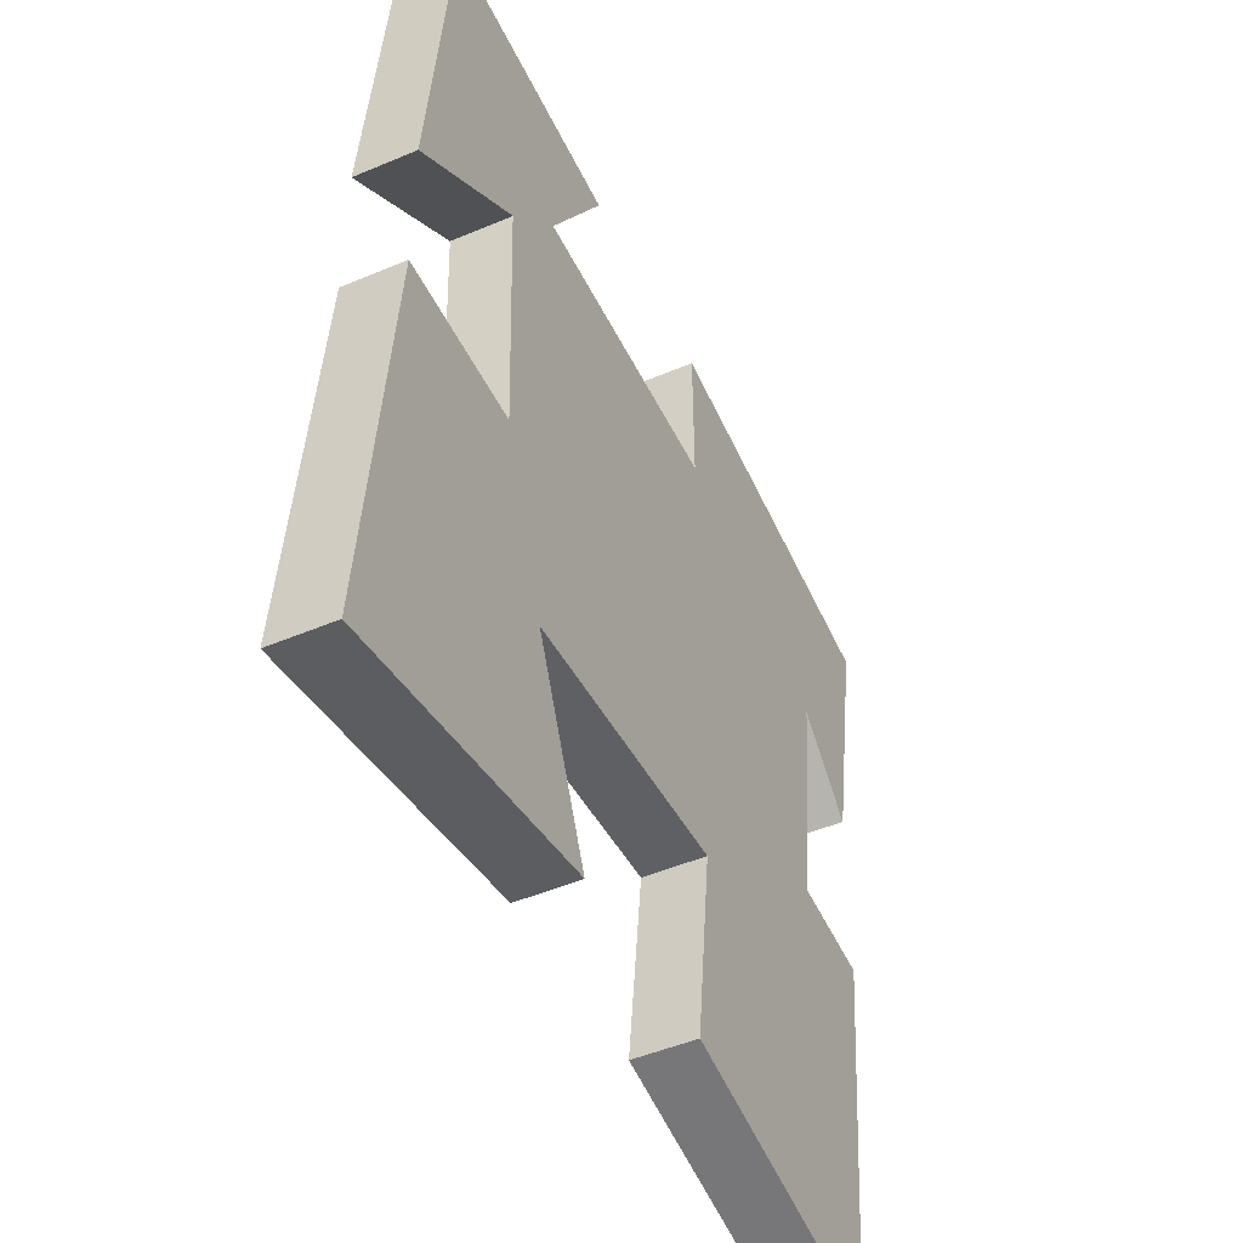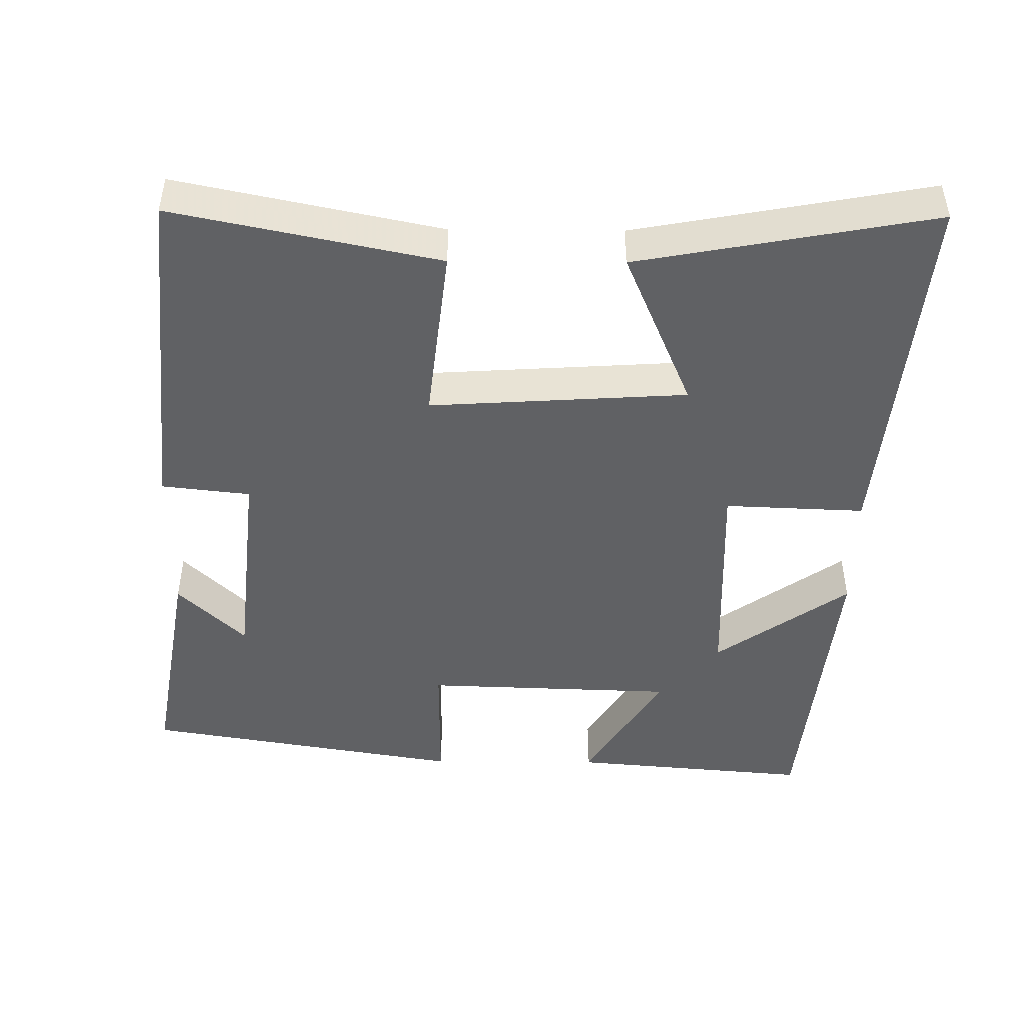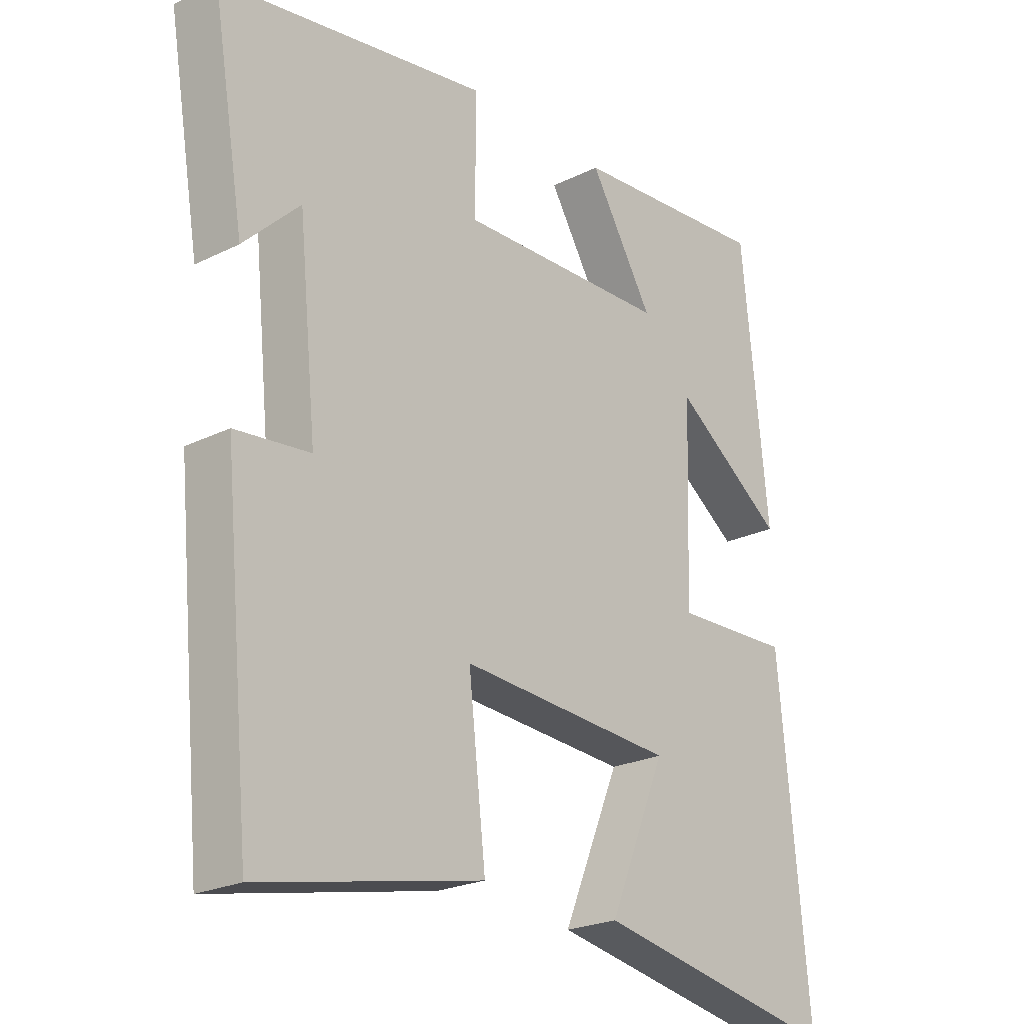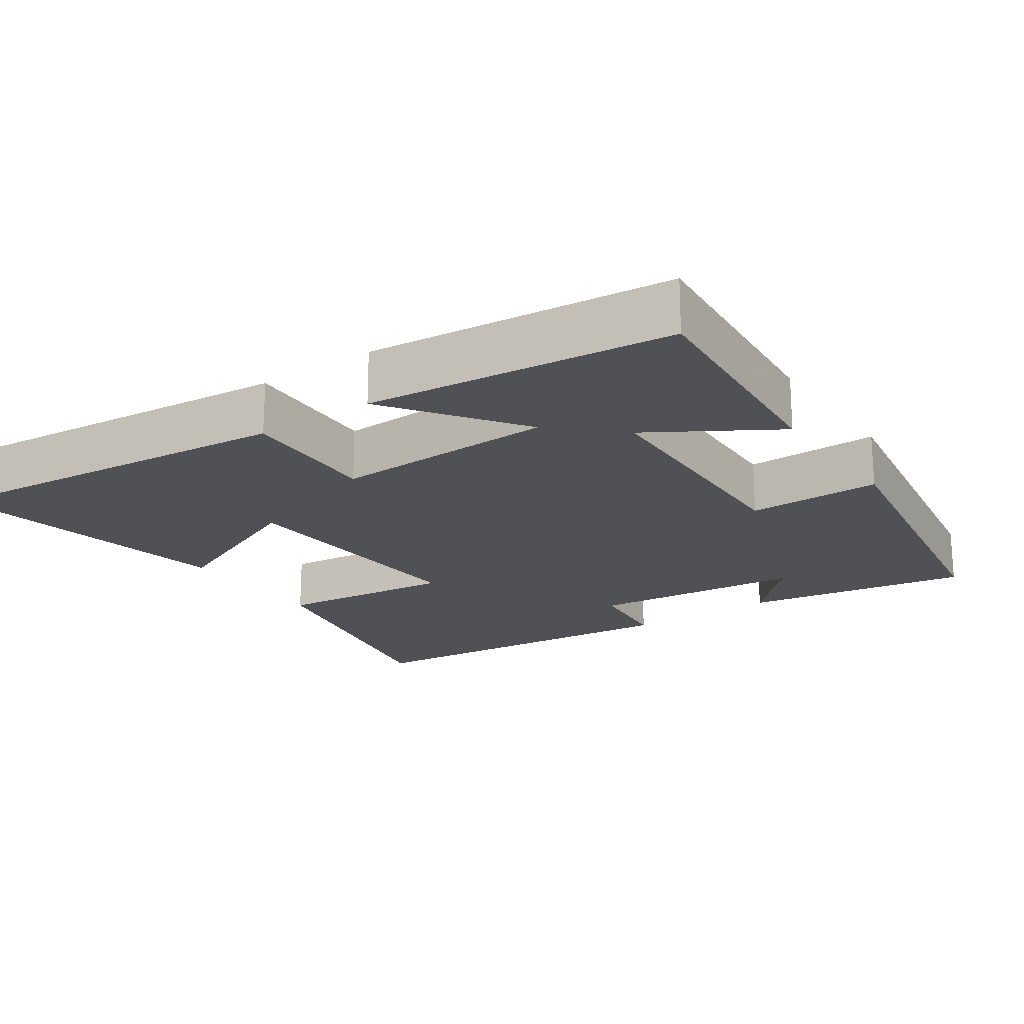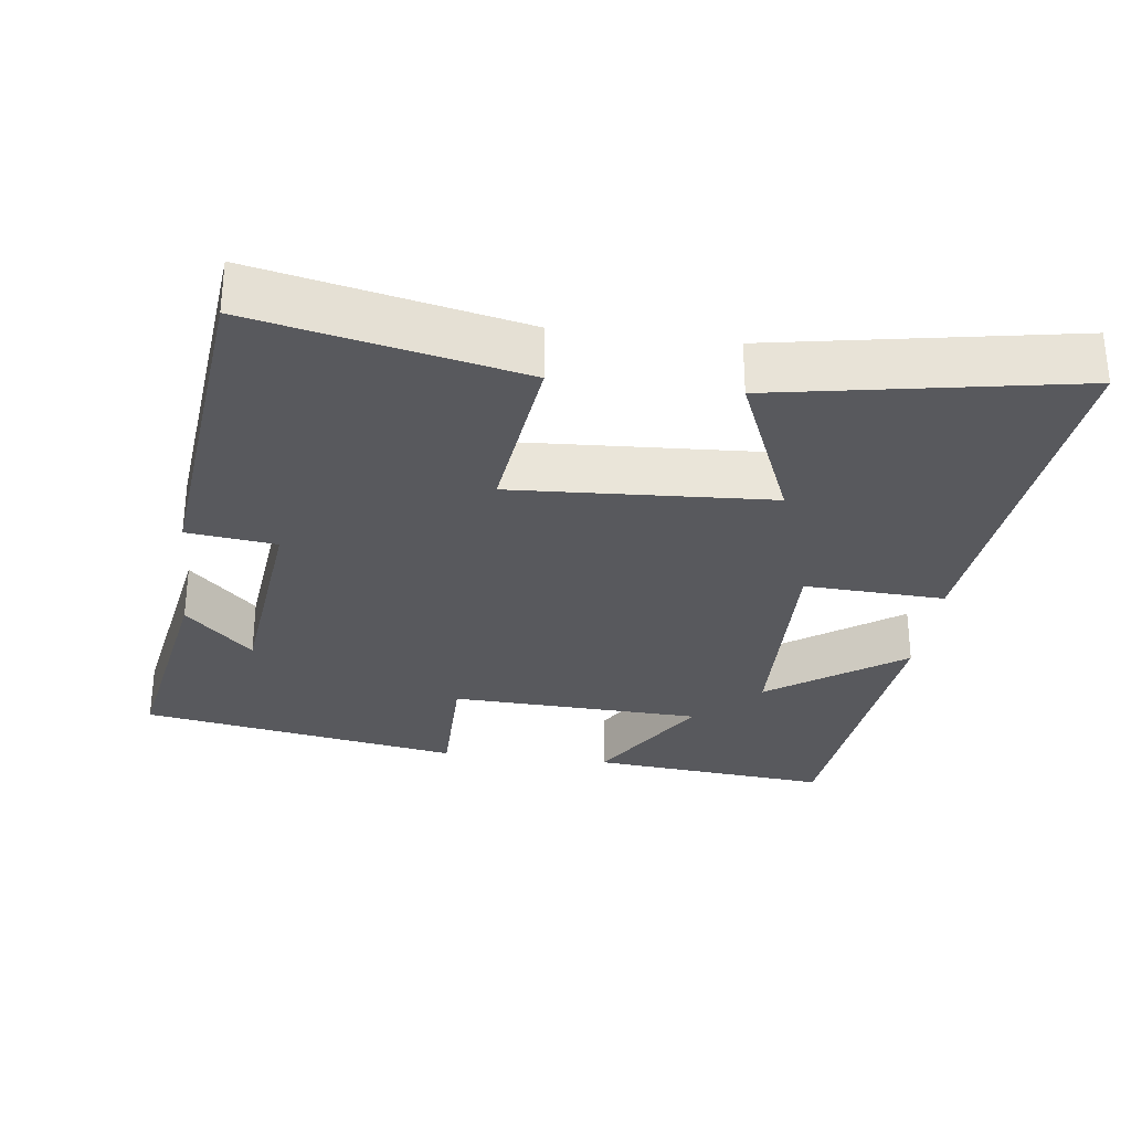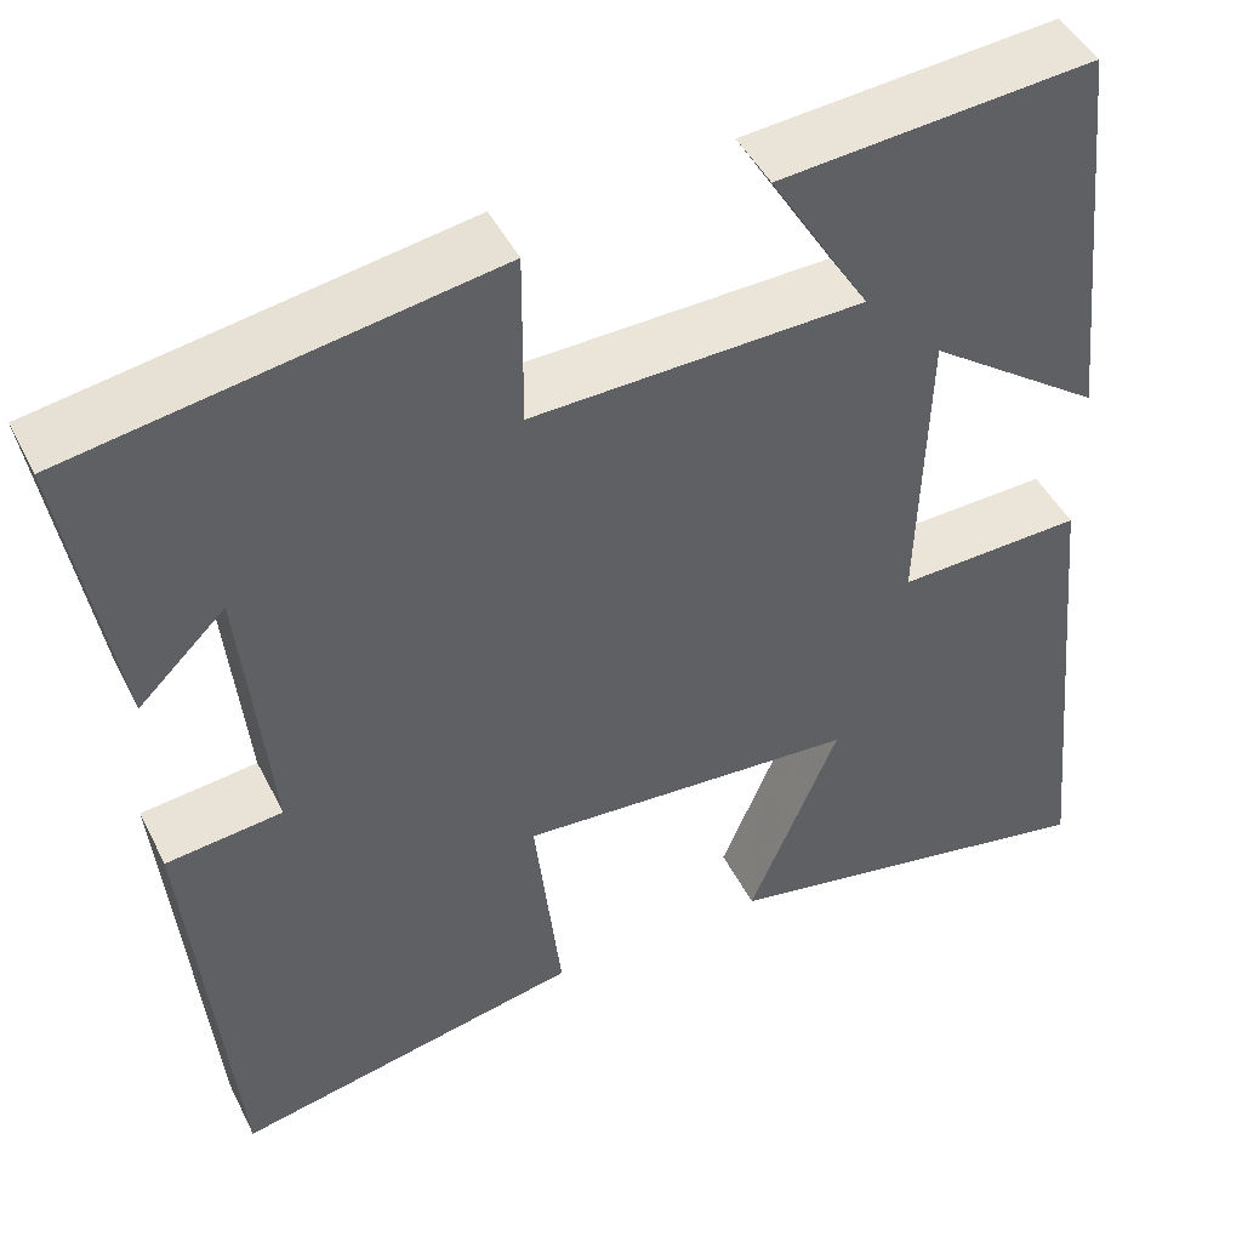
<metadata>
{"format":"obj","ext":"obj","renderer":"f3d","projection":"perspective","resolution":1024,"background":"white","views":[{"elev":-47.3,"azim":-64.3,"up":"+Z"},{"elev":-46.8,"azim":179.5,"up":"+Y"},{"elev":-23.2,"azim":129.9,"up":"+Z"},{"elev":-20.0,"azim":-55.3,"up":"+Y"},{"elev":-30.1,"azim":172.4,"up":"+Y"},{"elev":45.8,"azim":154.5,"up":"+Z"}]}
</metadata>
<code>
v 0.454 0.07 -0.576
v 0.09 0.07 -0.5
v 0.118 0.07 -0.256
v -0.236 0.07 -0.278
v -0.142 0.07 -0.5
v -0.549 0.07 -0.575
v -0.5 0.07 -0.063
v -0.307 0.07 -0.071
v -0.317 0.07 0.237
v -0.5 0.07 0.107
v -0.457 0.07 0.529
v -0.127 0.07 0.5
v -0.232 0.07 0.328
v 0.114 0.07 0.316
v 0.113 0.07 0.5
v 0.553 0.07 0.426
v 0.5 0.07 0.116
v 0.408 0.07 0.206
v 0.378 0.07 -0.088
v 0.5 0.07 -0.102
v 0.454 0 -0.576
v 0.09 0 -0.5
v 0.118 0 -0.256
v -0.236 0 -0.278
v -0.142 0 -0.5
v -0.549 0 -0.575
v -0.5 0 -0.063
v -0.307 0 -0.071
v -0.317 0 0.237
v -0.5 0 0.107
v -0.457 0 0.529
v -0.127 0 0.5
v -0.232 0 0.328
v 0.114 0 0.316
v 0.113 0 0.5
v 0.553 0 0.426
v 0.5 0 0.116
v 0.408 0 0.206
v 0.378 0 -0.088
v 0.5 0 -0.102
f 1 2 3
f 20 1 3
f 19 20 3
f 18 19 3 4
f 15 16 17 18
f 14 15 18
f 13 14 18 4
f 11 12 13
f 10 11 13
f 9 10 13
f 8 9 13 4
f 7 8 4
f 4 5 6 7
f 23 22 21
f 23 21 40
f 23 40 39
f 24 23 39 38
f 38 37 36 35
f 38 35 34
f 24 38 34 33
f 33 32 31
f 33 31 30
f 33 30 29
f 24 33 29 28
f 24 28 27
f 27 26 25 24
f 1 21 22 2
f 2 22 23 3
f 3 23 24 4
f 4 24 25 5
f 5 25 26 6
f 6 26 27 7
f 7 27 28 8
f 8 28 29 9
f 9 29 30 10
f 10 30 31 11
f 11 31 32 12
f 12 32 33 13
f 13 33 34 14
f 14 34 35 15
f 15 35 36 16
f 16 36 37 17
f 17 37 38 18
f 18 38 39 19
f 19 39 40 20
f 20 40 21 1

</code>
